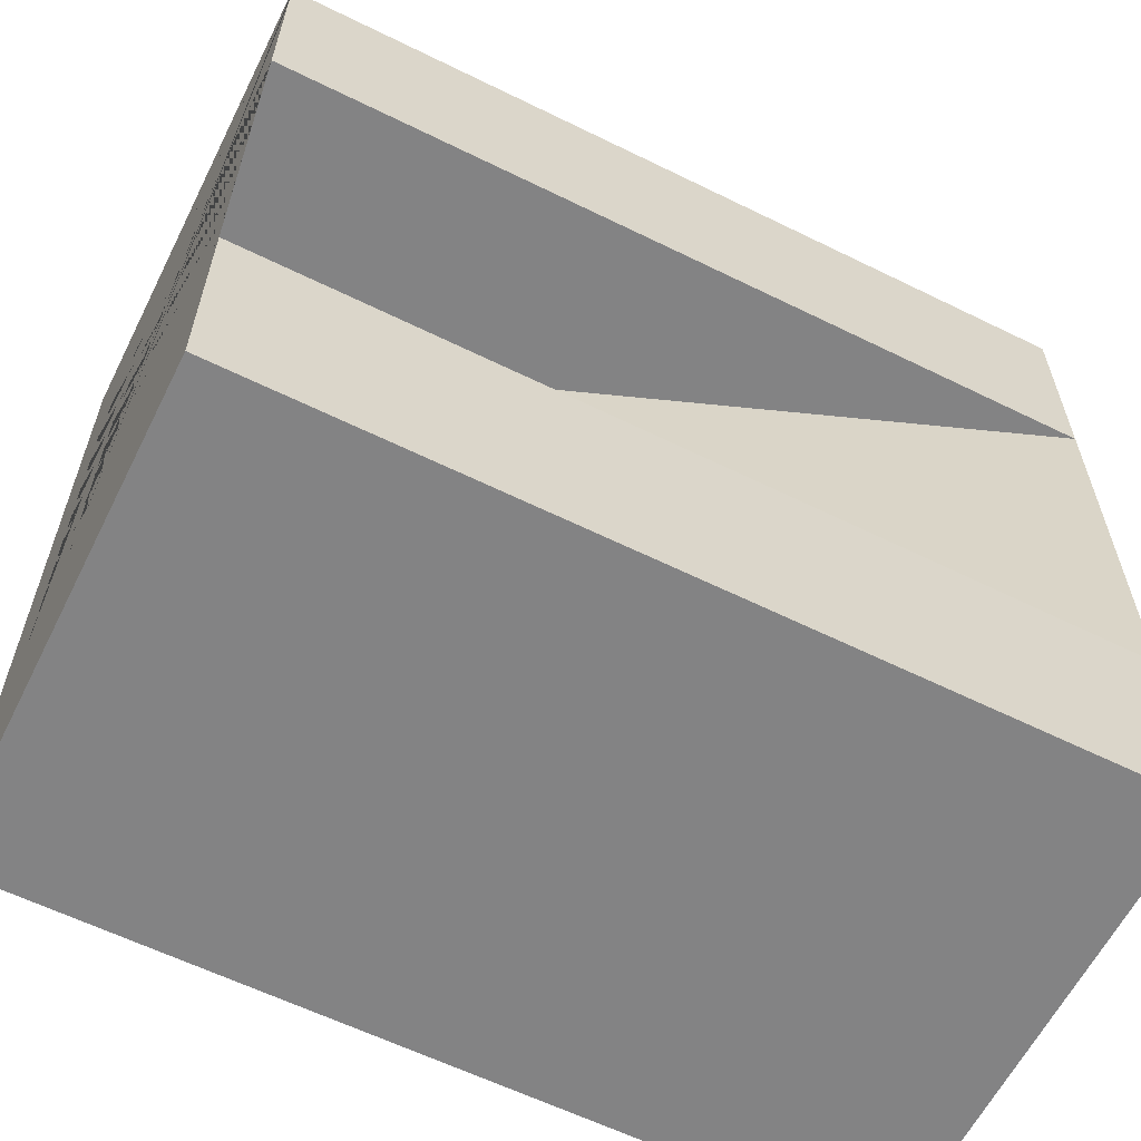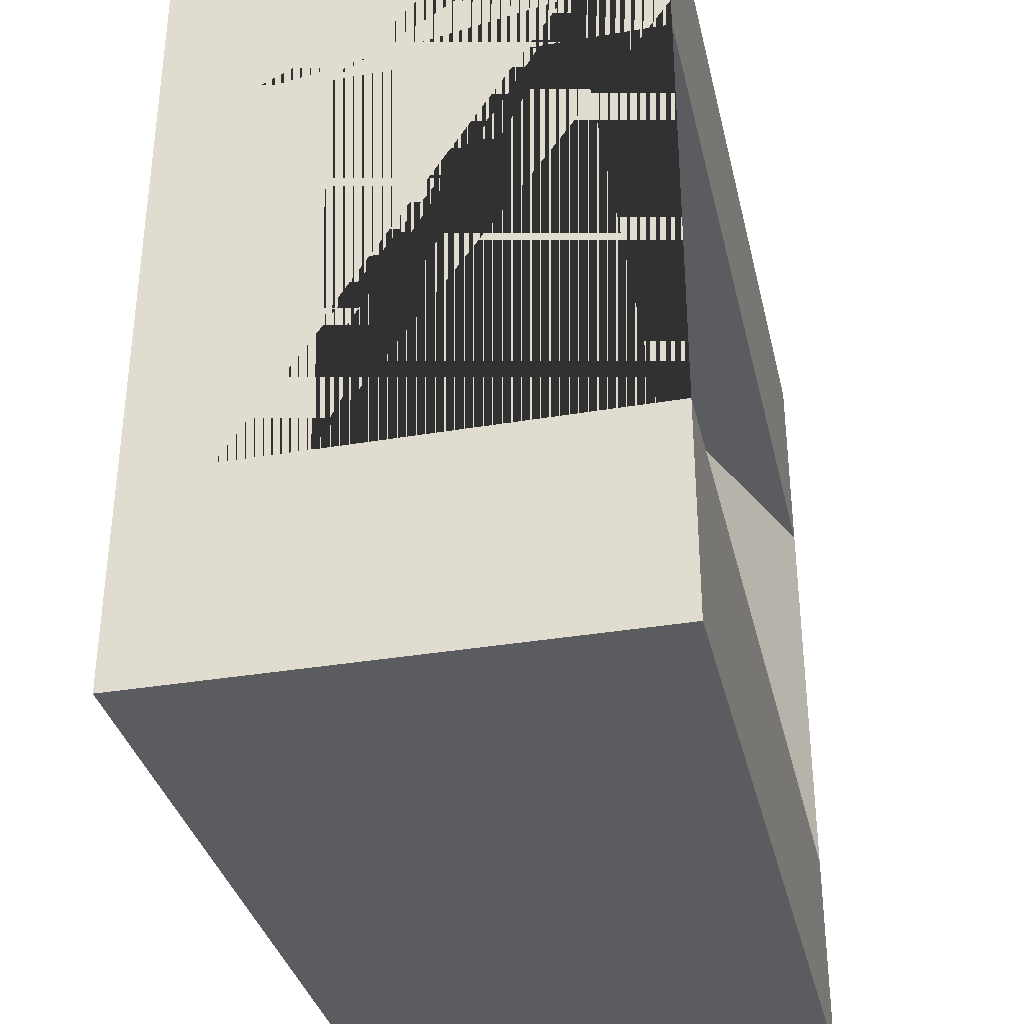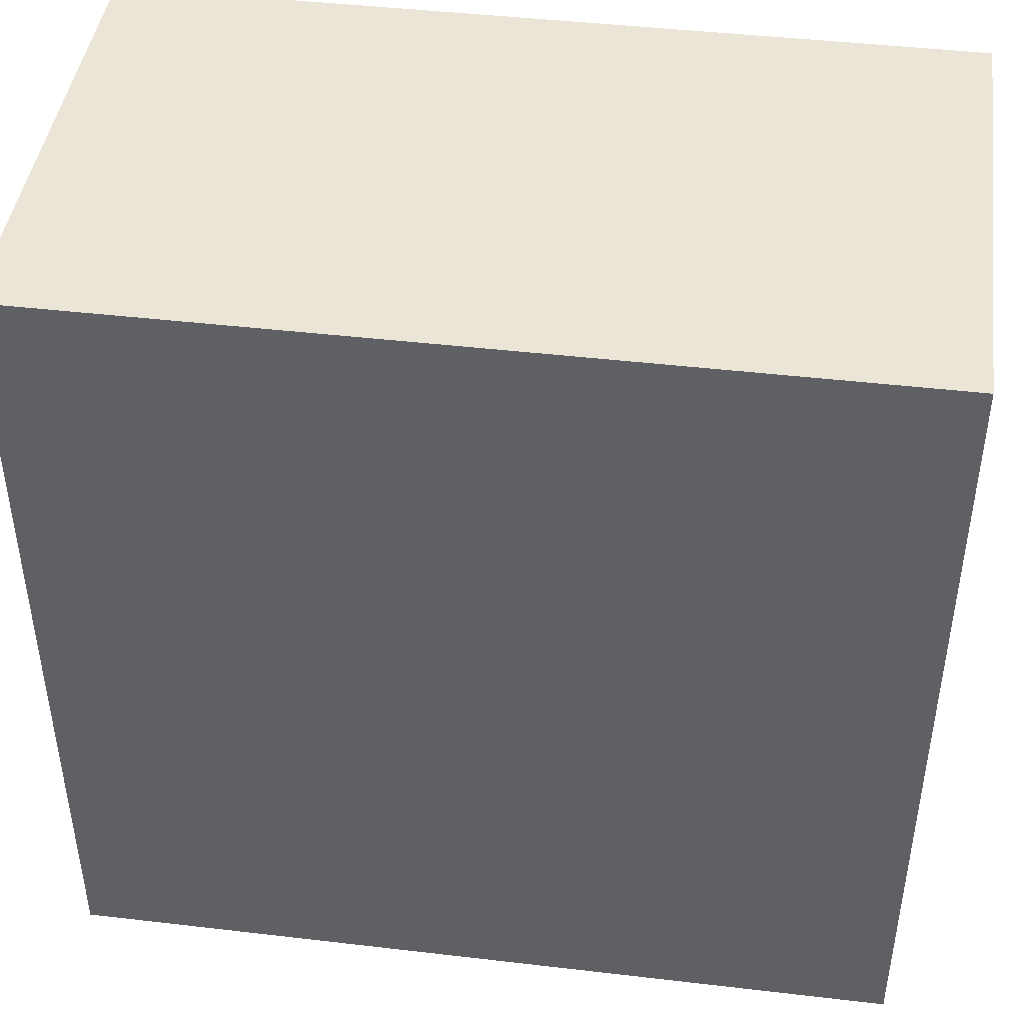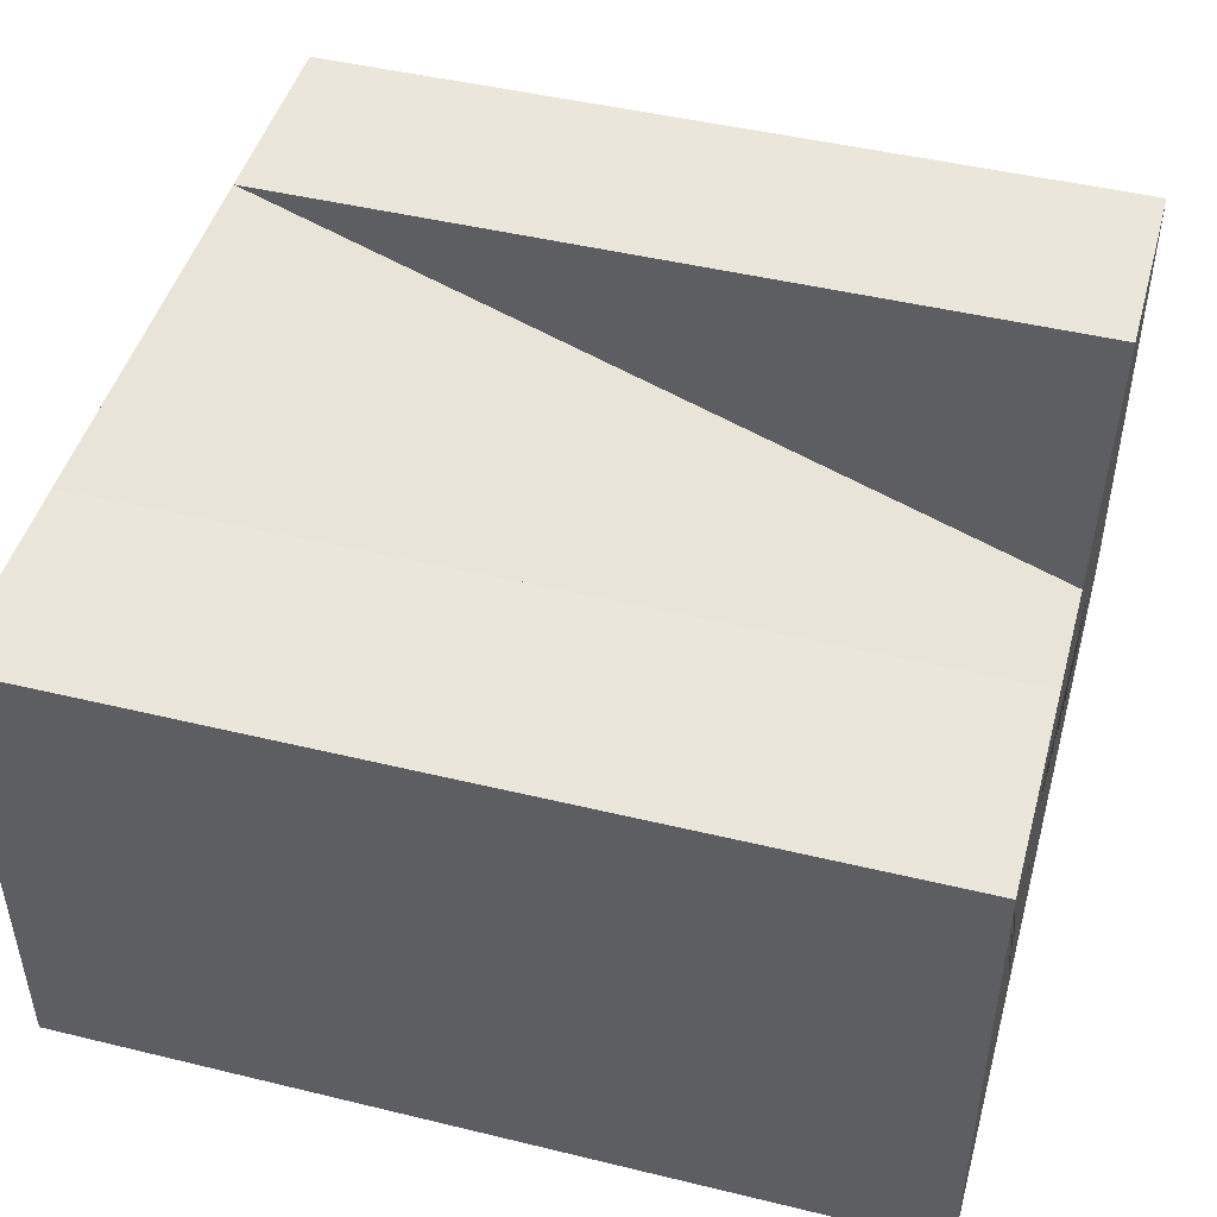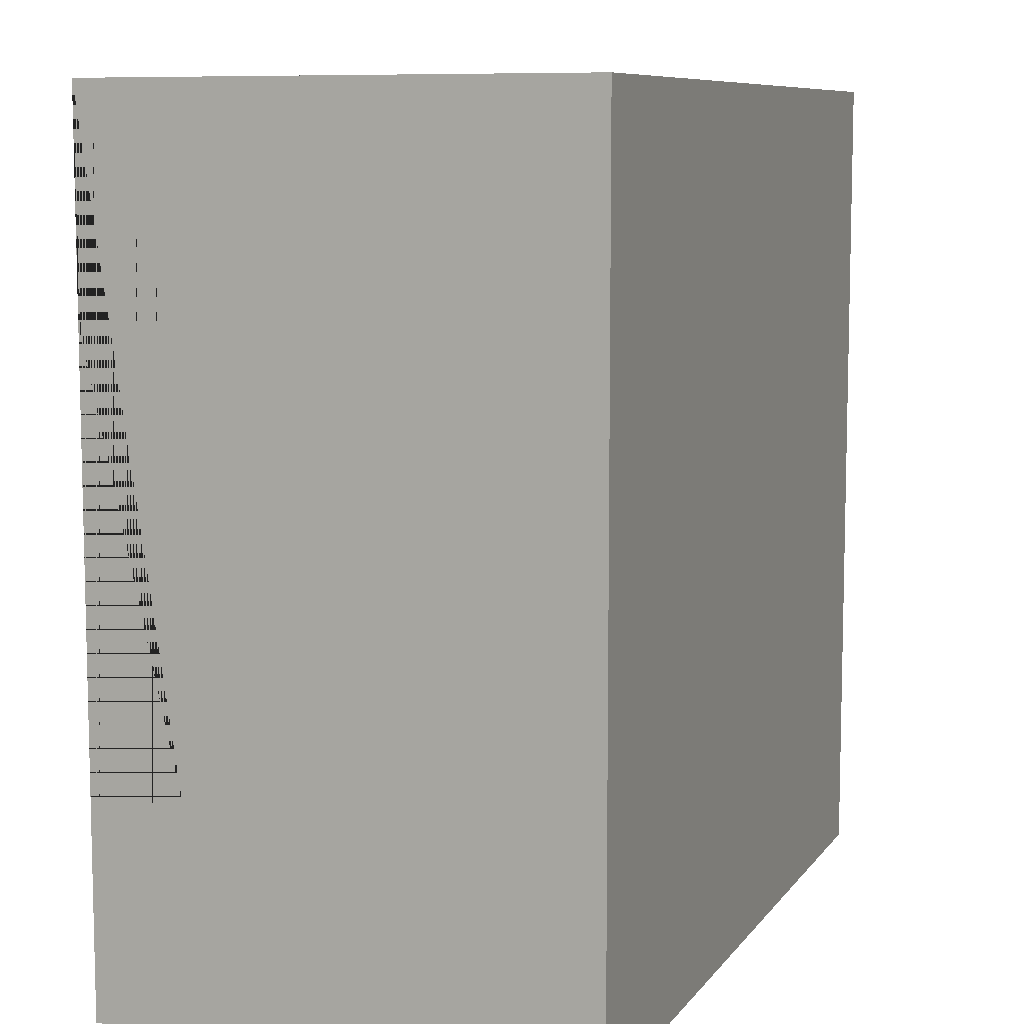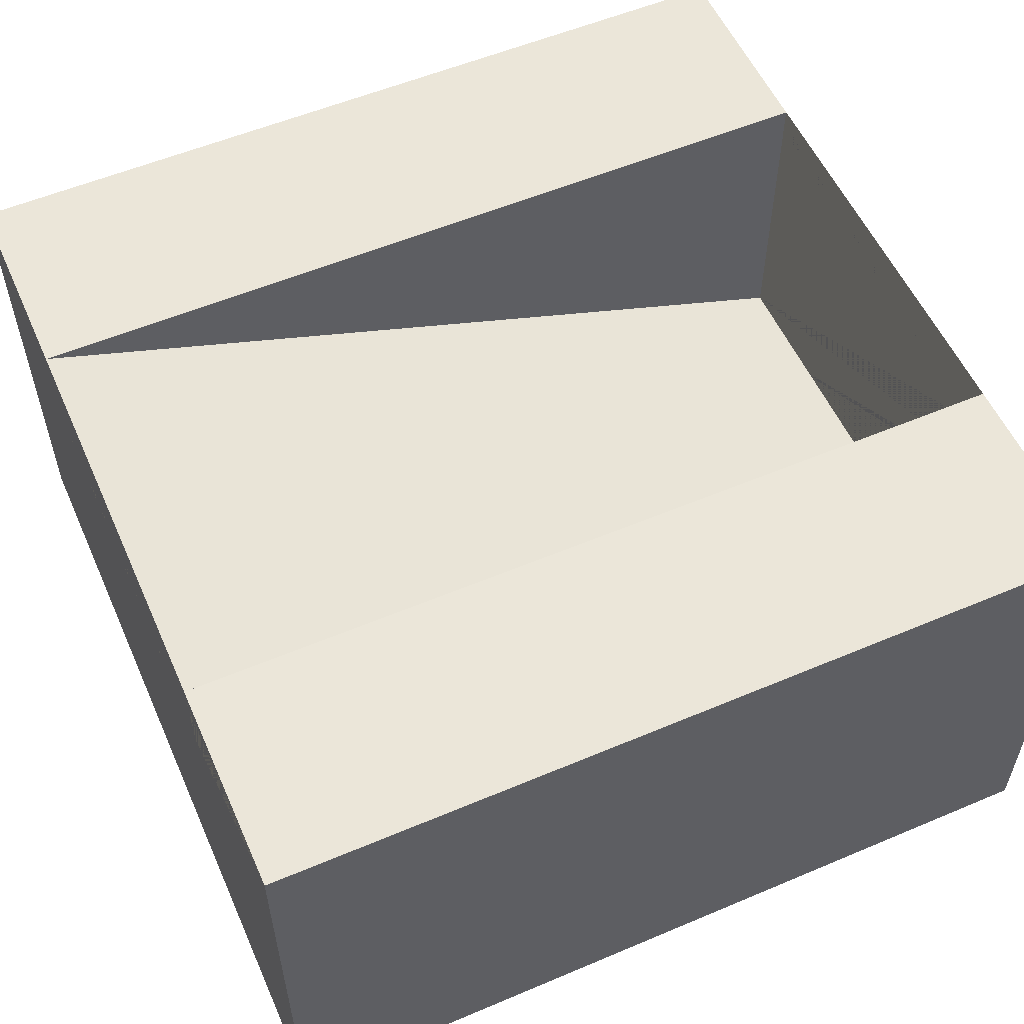
<metadata>
{"format":"obj","ext":"obj","renderer":"f3d","projection":"perspective","resolution":1024,"background":"white","views":[{"elev":-61.2,"azim":153.4,"up":"+Z"},{"elev":-34.7,"azim":102.8,"up":"+Z"},{"elev":44.2,"azim":7.8,"up":"+Z"},{"elev":46.7,"azim":15.4,"up":"+Y"},{"elev":8.5,"azim":-69.3,"up":"+Z"},{"elev":55.9,"azim":-23.9,"up":"+Y"}]}
</metadata>
<code>
o Mesh1_Group1_Model.244
v 0 1.73 0
v 0 1.73 -0.75
v 0 1.4 -0.75
v 0 1.4 -2.25
v 0 1.73 -2.25
v 0 1.73 -3
v 0 0 -3
v 0 0 0
v 3 1.73 0
v 3 1.73 -0.75
v 3 0 -0
v 3 0 -3
v 3 1.73 -3
v 3 1.73 -2.25
v 3 0.6 -2.25
v 3 0.3 -2.25
v 3 0.3 -0.75
v 3 0.6 -0.75
f 1 2 3 4 5 6 7 8
f 2 1 9 10
f 8 11 9 1
f 8 7 12 11
f 12 7 6 13
f 14 13 6 5
f 9 11 12 13 14 15 16 17 18 10
f 14 5 15
f 10 18 2
f 2 18 15 5
f 18 17 16 15
f 2 5 4 3

</code>
